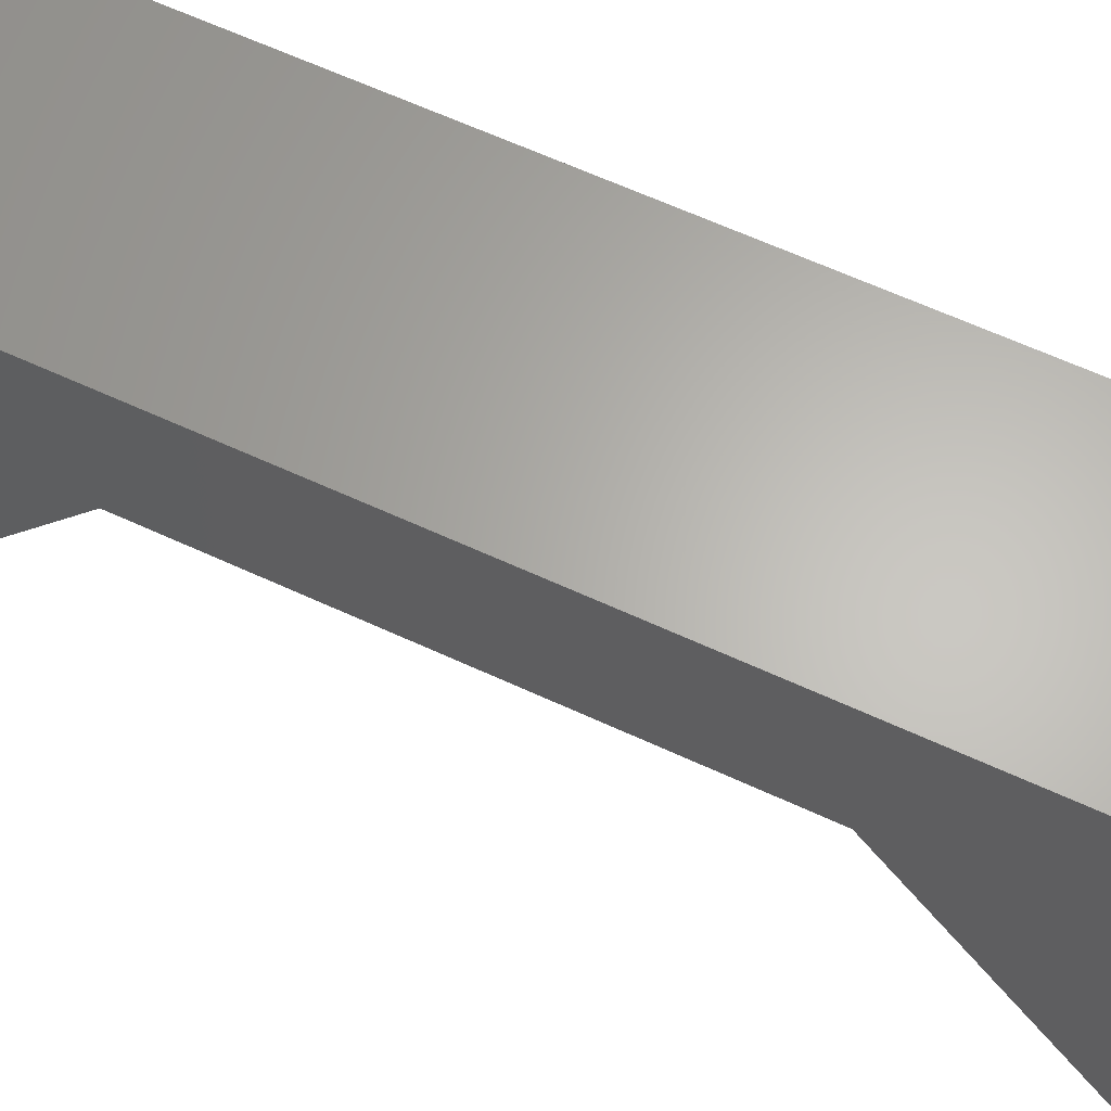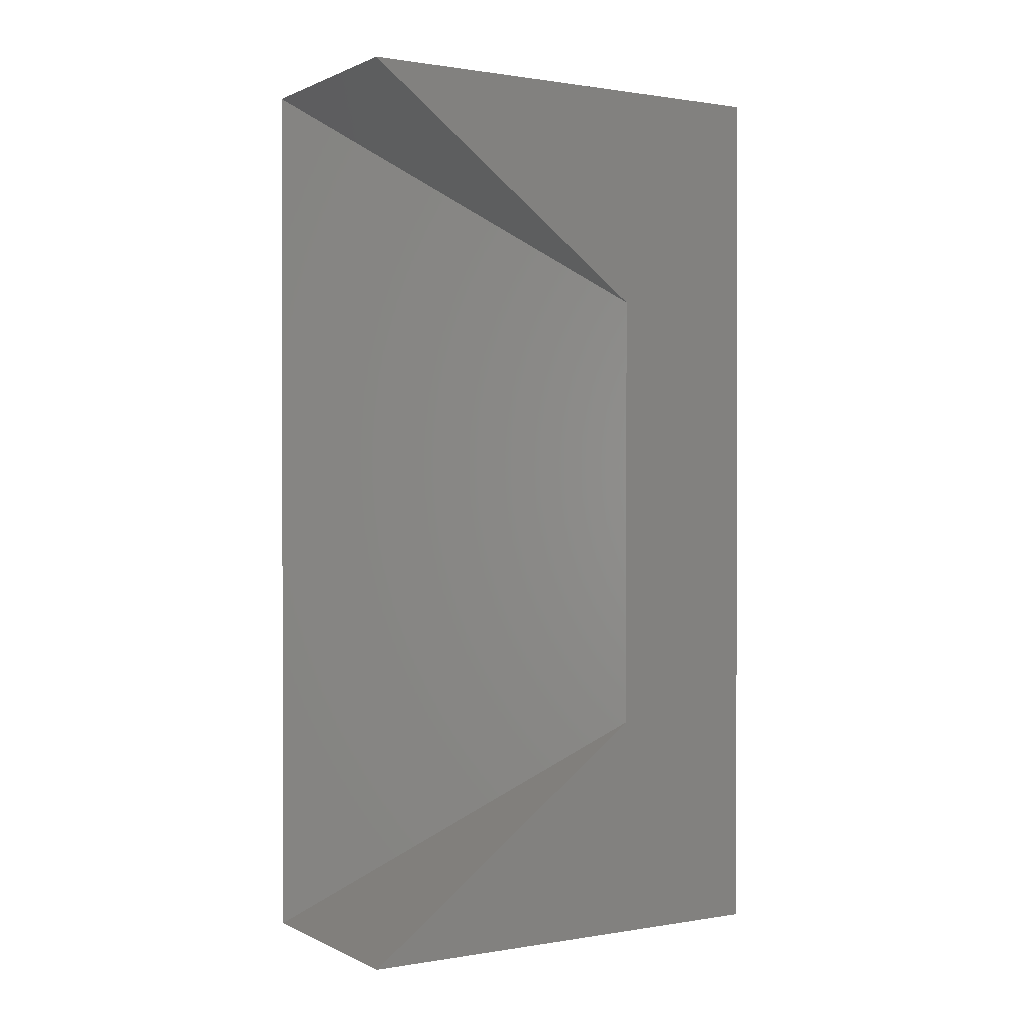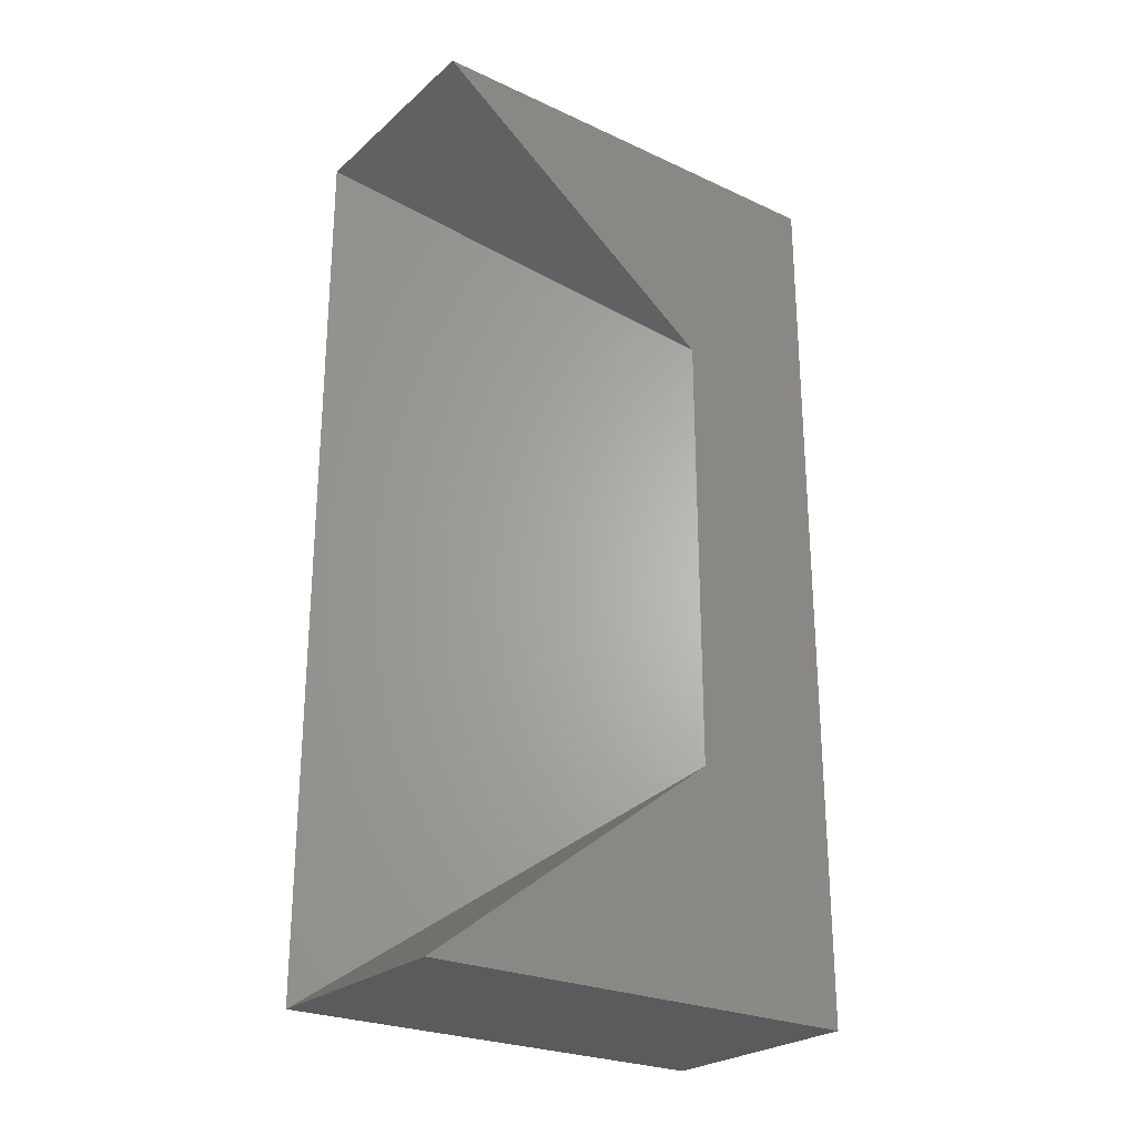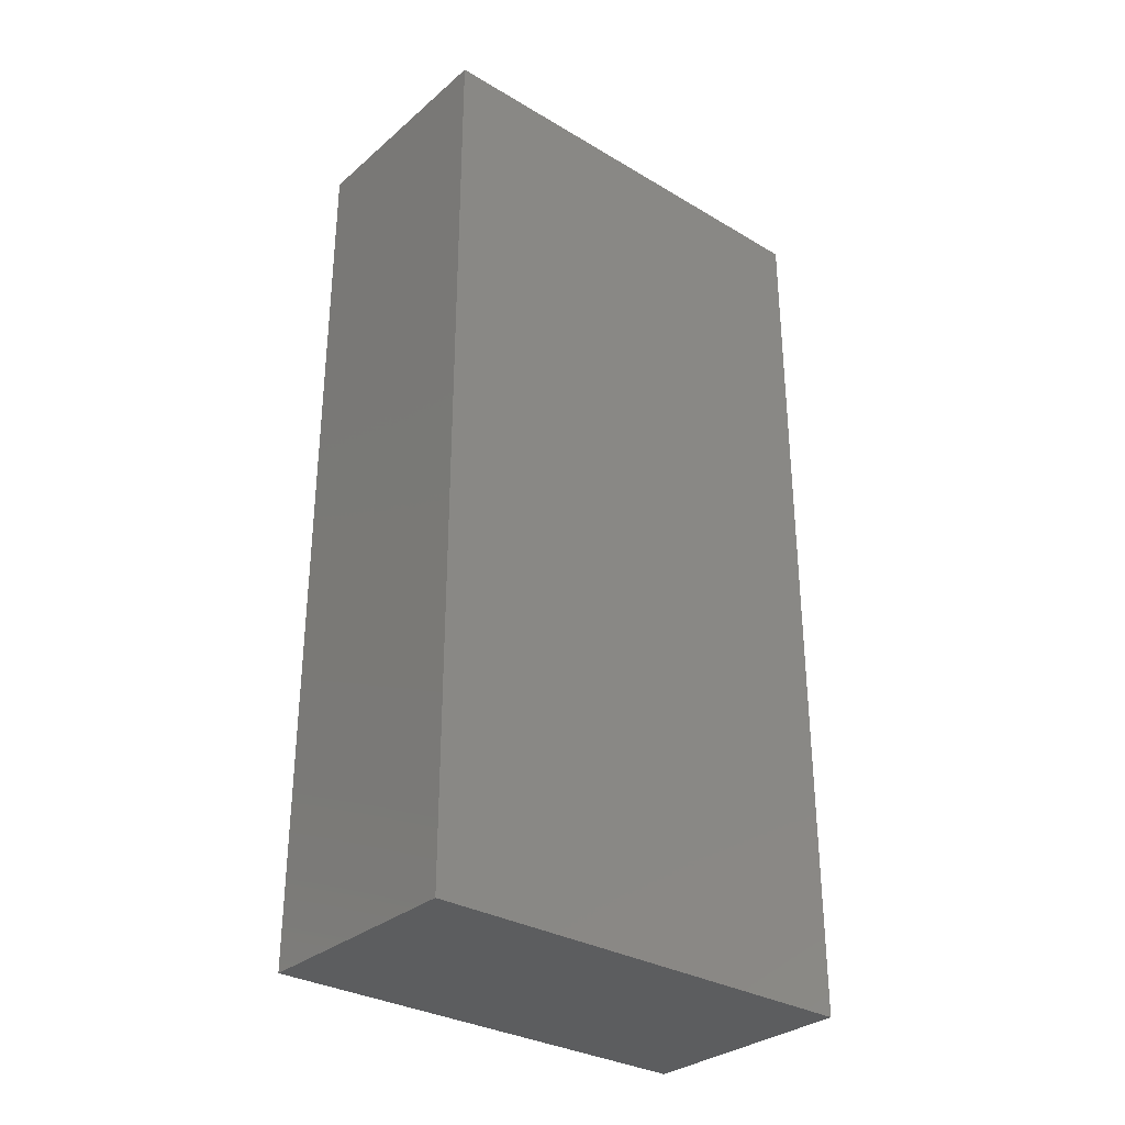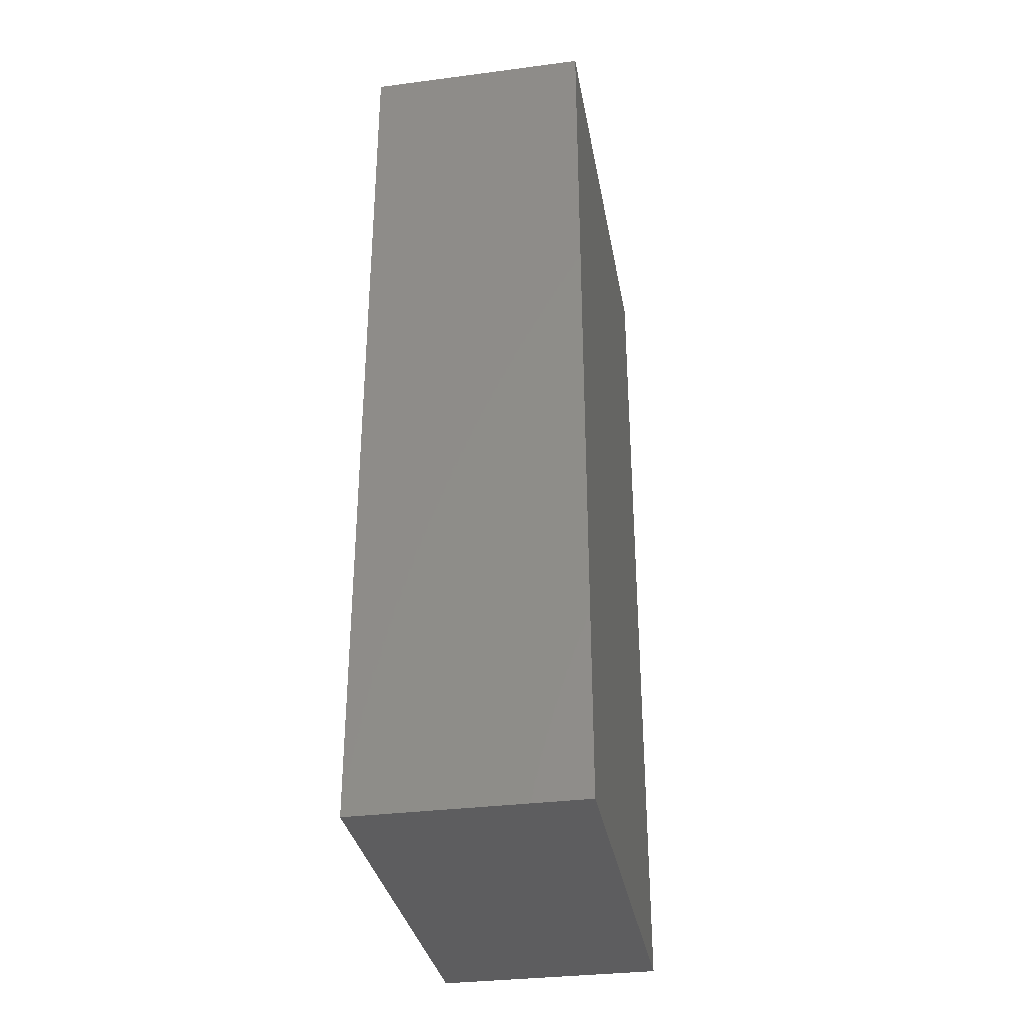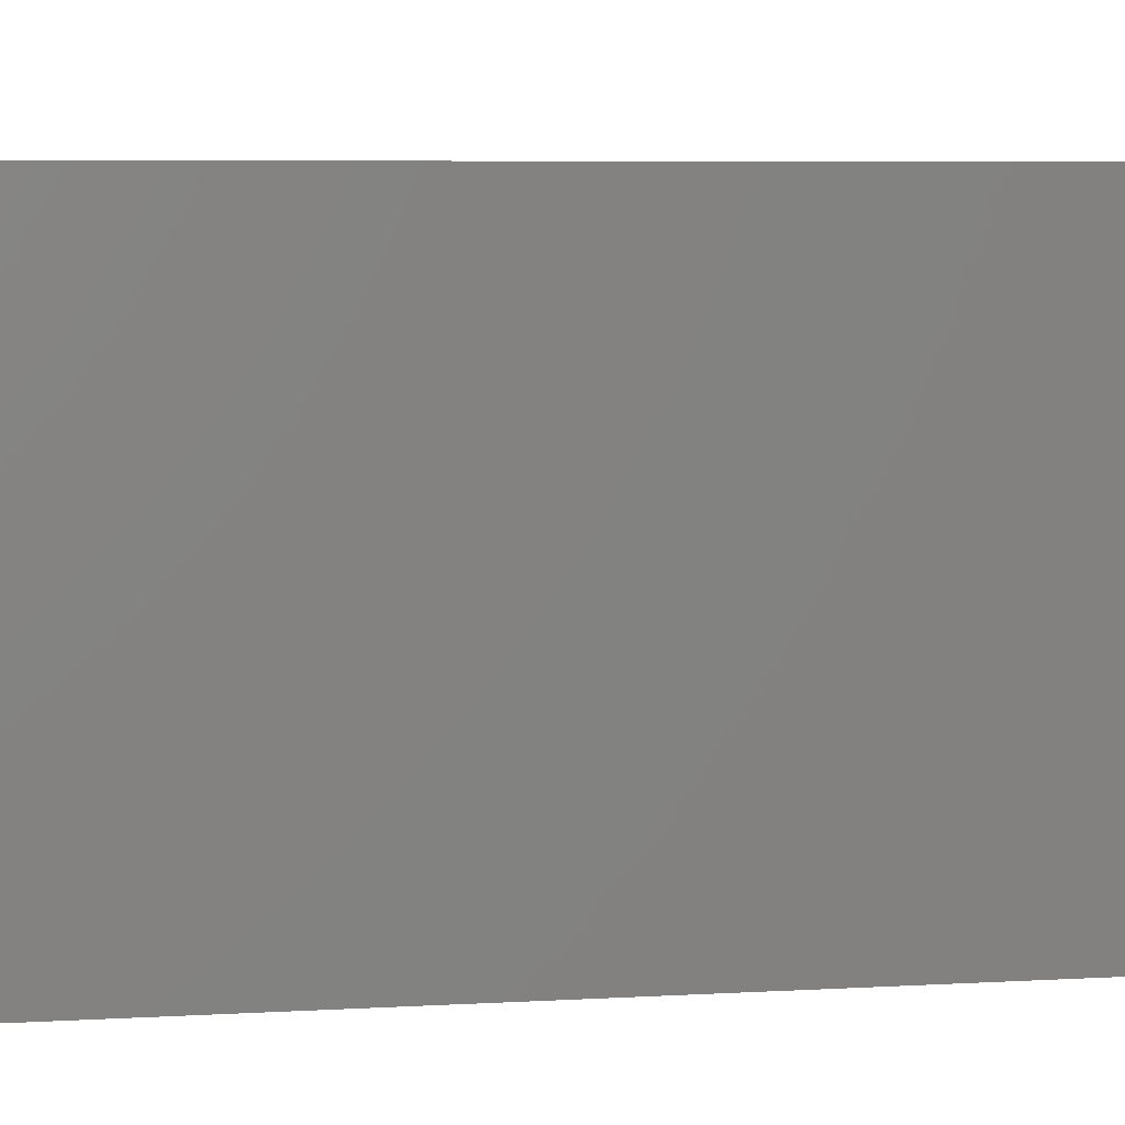
<metadata>
{"format":"stl","ext":"stl","renderer":"f3d","projection":"perspective","resolution":1024,"background":"white","views":[{"elev":64.2,"azim":-65.1,"up":"+Z"},{"elev":0.7,"azim":-121.4,"up":"+Y"},{"elev":-25.5,"azim":-126.4,"up":"+Y"},{"elev":-31.4,"azim":50.0,"up":"+Y"},{"elev":-33.1,"azim":10.1,"up":"+Y"},{"elev":6.3,"azim":79.9,"up":"+Z"}]}
</metadata>
<code>
# stl→obj: 16 verts, 16 faces
v 4 -3 4
v 7 -6 1.082e-15
v 4 -6 5.541e-15
v 7 -6 -1.388e-15
v 7 -6 6
v 4 -6 5.551e-15
v 4 -6 6
v 7 6 6
v 4 6 6
v 7 6 0
v 4 6 0
v 4 6 -2.817e-17
v 7 6 -2.817e-17
v 4 3 4
v 7 -6 -1.416e-15
v 7 6 -5.278e-16
f 1 2 3
f 4 5 6
f 6 5 7
f 5 8 7
f 7 8 9
f 8 10 9
f 9 10 11
f 12 13 14
f 10 8 4
f 4 8 5
f 1 14 15
f 15 14 16
f 9 11 14
f 9 14 7
f 7 14 1
f 7 1 6

</code>
